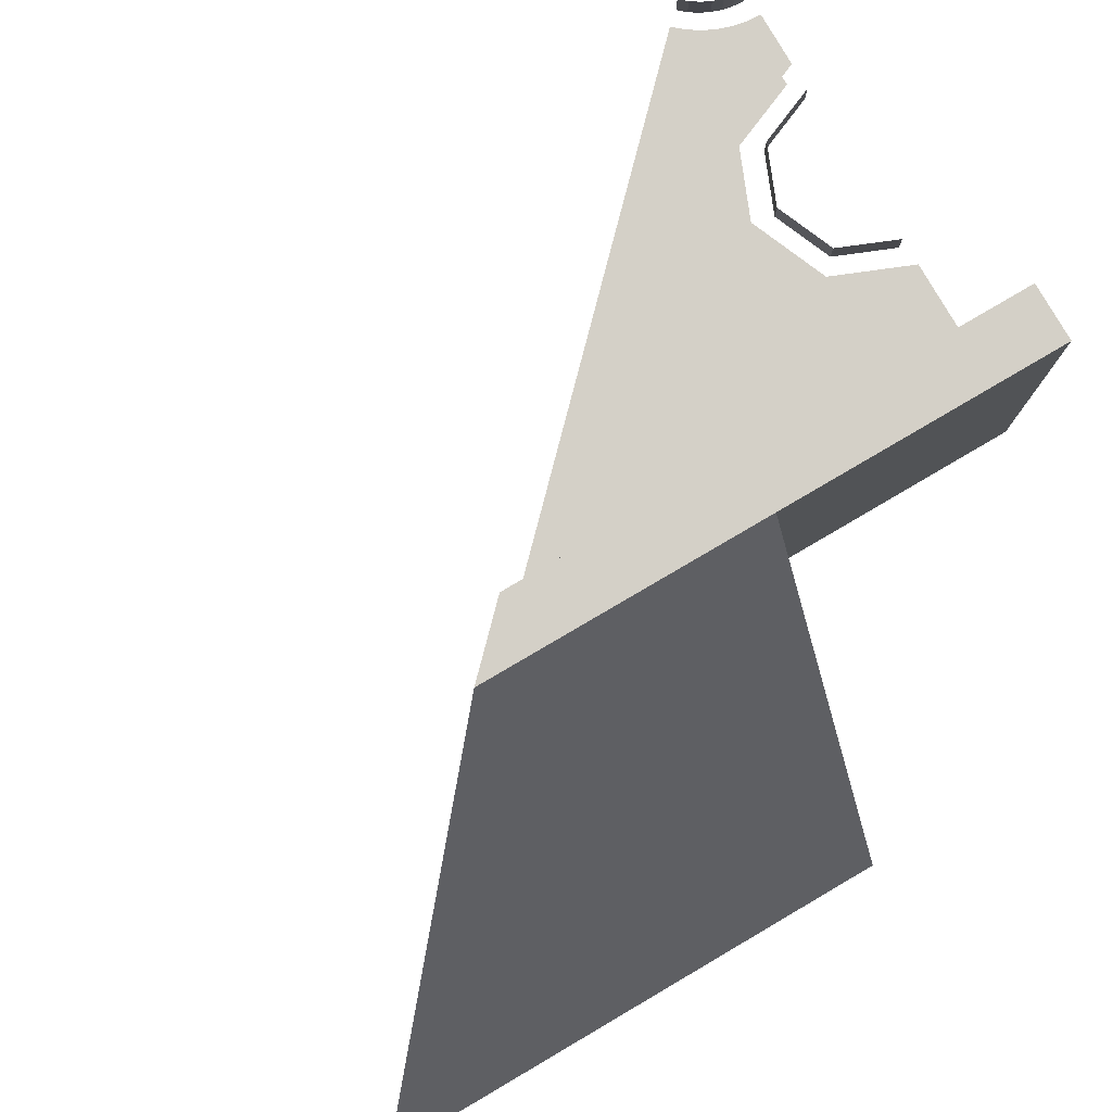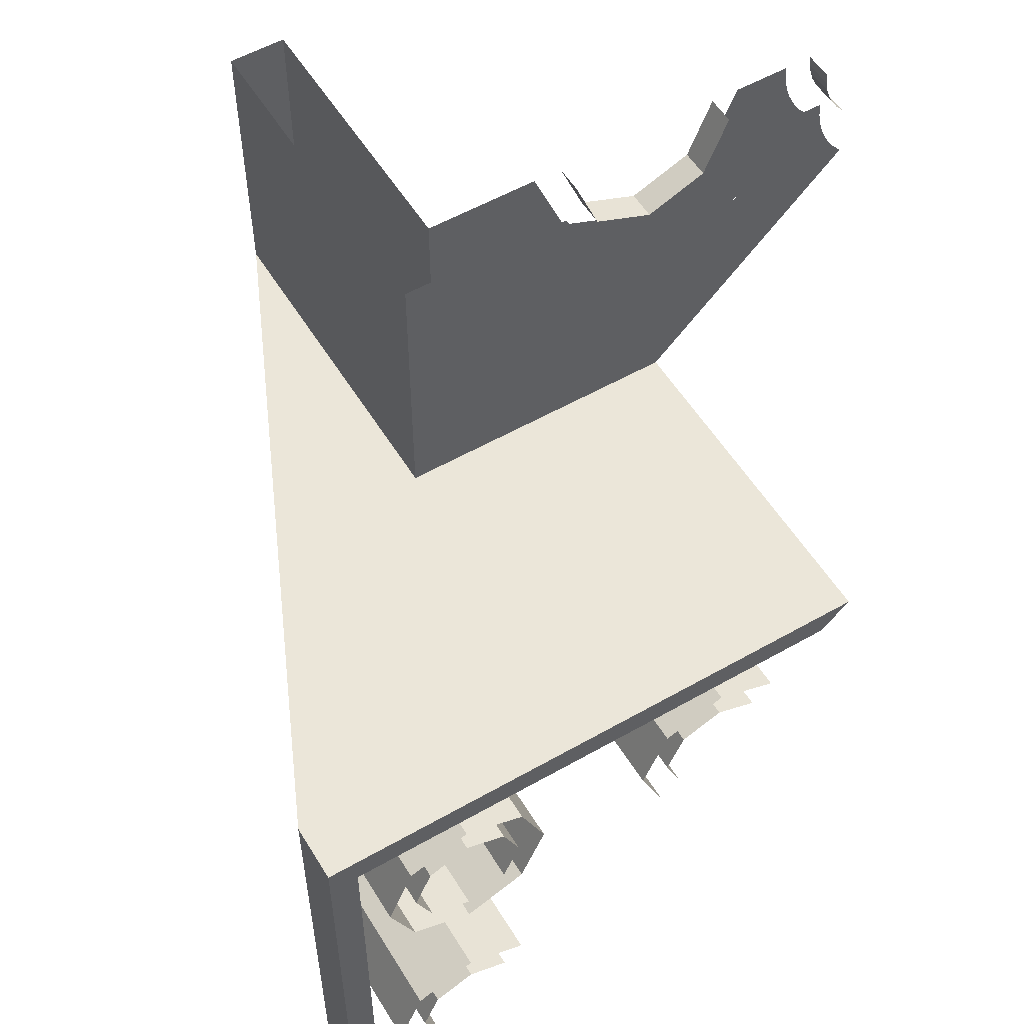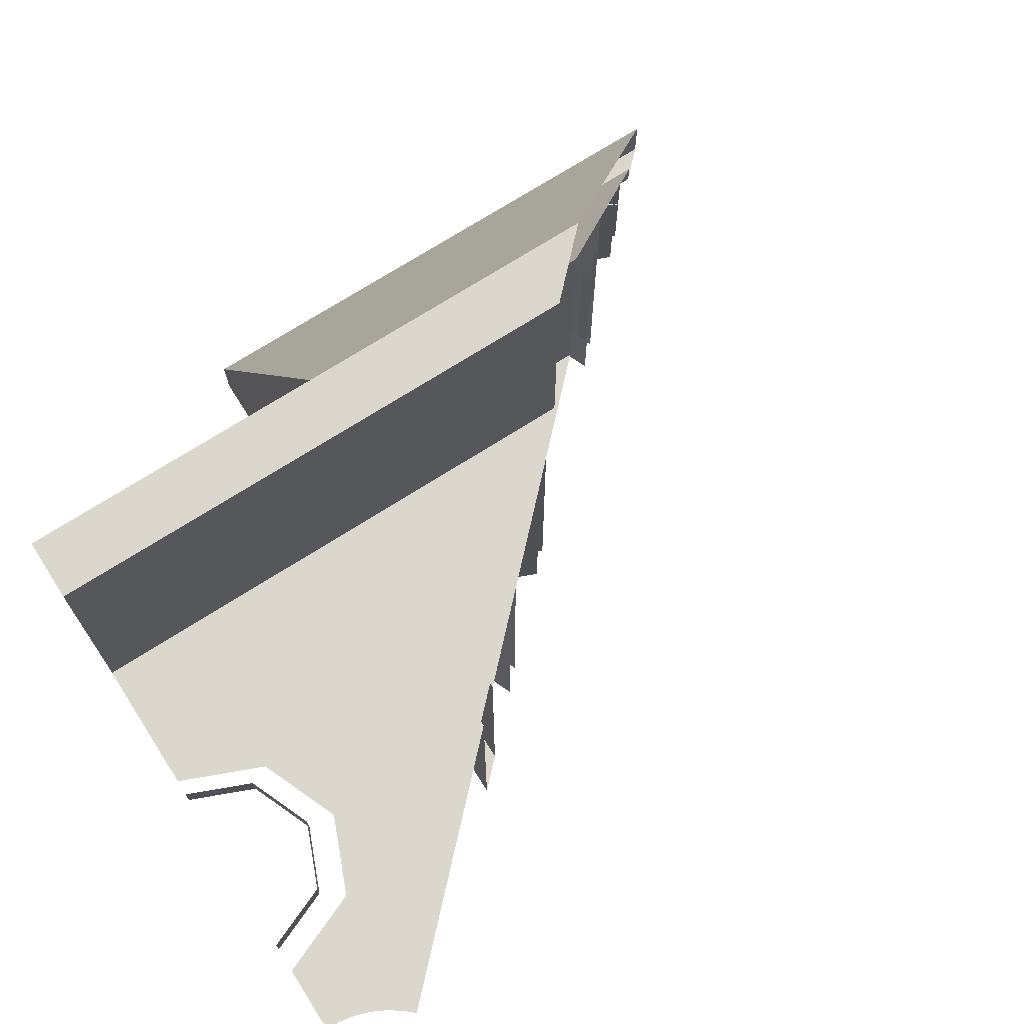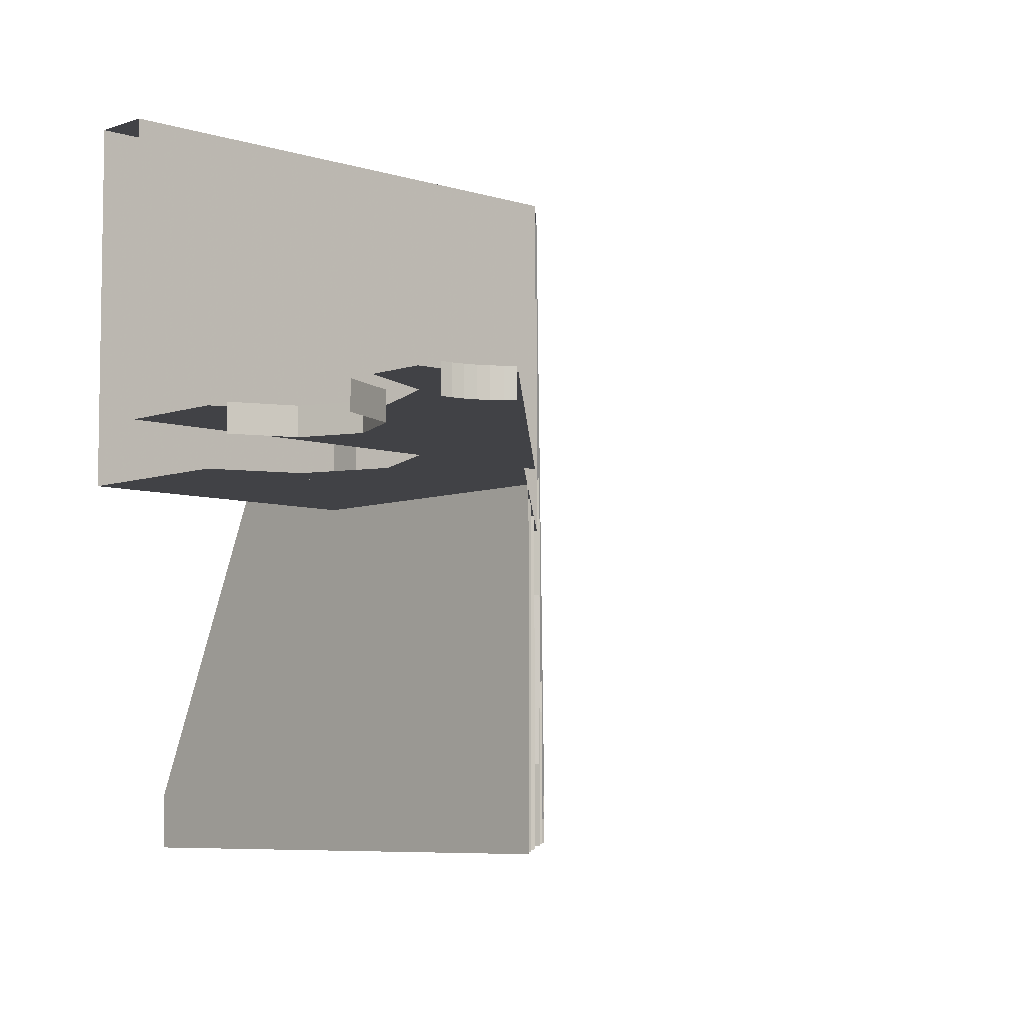
<metadata>
{"format":"obj","ext":"obj","renderer":"f3d","projection":"perspective","resolution":1024,"background":"white","views":[{"elev":79.9,"azim":-120.4,"up":"+Y"},{"elev":55.2,"azim":-31.0,"up":"+Z"},{"elev":73.0,"azim":57.7,"up":"+Y"},{"elev":-6.6,"azim":46.8,"up":"+Y"}]}
</metadata>
<code>
v -3 0.2 -3
v -3 0.2 -1
v -3 0 -1
v -3 0 -3
v -2 2.4 -2
v -2 2.4 -1
v -3 0.2 -1
v -3 0.2 -3
v -3 0 -1
v -3 0.2 -1
v -2 2.4 -1
v -2 0 -1
v -2 0 -1
v -2 1.2 -1
v -1 1.2 -1
v -1 0 -1
v -2 1.2 -1
v -2 1.2 -0.4
v -0.4 1.2 -0.4
v -1 1.2 -1
v -1.4 1.2 0
v -1.4 1.2 -0.4
v -2 1.2 -0.4
v -2 1.2 0
v -0.4 1.2 0
v -0.4 1.2 -0.4
v -0.6 1.2 -0.4
v -0.6 1.2 0
v -2 1.2 -1
v -2 2.4 -1
v -2 2.4 0
v -2 1.2 0
v -3 0 -1
v -2.9 0 -1.1
v -2.9 0 -2.9
v -3 0 -3
v -1.1 0 -1.1
v -2.9 0 -1.1
v -3 0 -1
v -1 0 -1
v -2.9 0 -1.1
v -2.9 0.1 -1.1
v -2.9 0.1 -2.9
v -2.9 0 -2.9
v -2.9 0.1 -1.1
v -2 2.1 -1.1
v -2 2.1 -2
v -2.9 0.1 -2.9
v -2 2.1 -1.1
v -2.9 0.1 -1.1
v -2.9 0 -1.1
v -2 0 -1.1
v -1.1 1.2 -1.1
v -2 1.2 -1.1
v -2 0 -1.1
v -1.1 0 -1.1
v -2 1.2 -1.1
v -1.1 1.2 -1.1
v -2 1.2 -2
v -2 2.1 -2
v -2 2.1 -1.1
v -2 1.2 -1.1
v -2 1.2 -2
v -2.359 0 -1.359
v -2.3 0 -1.5
v -2.3 0.5444 -1.5
v -2.359 0.5444 -1.359
v -2.5 0 -1.3
v -2.359 0 -1.359
v -2.359 0.5444 -1.359
v -2.5 0.5444 -1.3
v -2.641 0 -1.359
v -2.5 0 -1.3
v -2.5 0.5444 -1.3
v -2.641 0.5444 -1.359
v -2.7 0 -1.5
v -2.641 0 -1.359
v -2.641 0.5444 -1.359
v -2.7 0.5444 -1.5
v -2.641 0 -1.641
v -2.7 0 -1.5
v -2.7 0.5444 -1.5
v -2.641 0.5444 -1.641
v -2.5 0 -1.7
v -2.641 0 -1.641
v -2.641 0.5444 -1.641
v -2.5 0.5444 -1.7
v -2.359 0 -1.641
v -2.5 0 -1.7
v -2.5 0.5444 -1.7
v -2.359 0.5444 -1.641
v -2.3 0 -1.5
v -2.359 0 -1.641
v -2.359 0.5444 -1.641
v -2.3 0.5444 -1.5
v -2.288 0 -1.288
v -2.2 0 -1.5
v -2.2 0.3222 -1.5
v -2.288 0.3222 -1.288
v -2.5 0 -1.2
v -2.288 0 -1.288
v -2.288 0.3222 -1.288
v -2.5 0.3222 -1.2
v -2.712 0 -1.288
v -2.5 0 -1.2
v -2.5 0.3222 -1.2
v -2.712 0.3222 -1.288
v -2.8 0 -1.5
v -2.712 0 -1.288
v -2.712 0.3222 -1.288
v -2.8 0.3222 -1.5
v -2.712 0 -1.712
v -2.8 0 -1.5
v -2.8 0.3222 -1.5
v -2.712 0.3222 -1.712
v -2.5 0 -1.8
v -2.712 0 -1.712
v -2.712 0.3222 -1.712
v -2.5 0.3222 -1.8
v -2.288 0 -1.712
v -2.5 0 -1.8
v -2.5 0.3222 -1.8
v -2.288 0.3222 -1.712
v -2.2 0 -1.5
v -2.288 0 -1.712
v -2.288 0.3222 -1.712
v -2.2 0.3222 -1.5
v -2.359 0.5444 -1.359
v -2.5 0.5444 -1.3
v -2.5 0.9889 -1.3
v -2.359 0.9889 -1.359
v -2.3 0.5444 -1.5
v -2.359 0.5444 -1.359
v -2.359 0.9889 -1.359
v -2.3 0.9889 -1.5
v -2.359 0.5444 -1.641
v -2.3 0.5444 -1.5
v -2.3 0.9889 -1.5
v -2.359 0.9889 -1.641
v -2.5 0.5444 -1.7
v -2.359 0.5444 -1.641
v -2.359 0.9889 -1.641
v -2.5 0.9889 -1.7
v -2.288 0.3222 -1.288
v -2.5 0.3222 -1.2
v -2.5 0.9889 -1.2
v -2.288 0.9889 -1.288
v -2.2 0.3222 -1.5
v -2.288 0.3222 -1.288
v -2.288 0.9889 -1.288
v -2.2 0.9889 -1.5
v -2.288 0.3222 -1.712
v -2.2 0.3222 -1.5
v -2.2 0.9889 -1.5
v -2.288 0.9889 -1.712
v -2.5 0.3222 -1.8
v -2.288 0.3222 -1.712
v -2.288 0.9889 -1.712
v -2.5 0.9889 -1.8
v -2.641 0.5444 -1.641
v -2.7 0.5444 -1.5
v -2.641 0.6746 -1.641
v -2.5 0.5444 -1.7
v -2.641 0.5444 -1.641
v -2.641 0.6746 -1.641
v -2.5 0.9889 -1.7
v -2.641 0.5444 -1.359
v -2.7 0.5444 -1.5
v -2.641 0.6746 -1.359
v -2.5 0.5444 -1.3
v -2.641 0.5444 -1.359
v -2.641 0.6746 -1.359
v -2.5 0.9889 -1.3
v -2.712 0.3222 -1.712
v -2.8 0.3222 -1.5
v -2.712 0.5175 -1.712
v -2.5 0.3222 -1.8
v -2.712 0.3222 -1.712
v -2.712 0.5175 -1.712
v -2.5 0.9889 -1.8
v -2.712 0.3222 -1.288
v -2.8 0.3222 -1.5
v -2.712 0.5175 -1.288
v -2.5 0.3222 -1.2
v -2.712 0.3222 -1.288
v -2.712 0.5175 -1.288
v -2.5 0.9889 -1.2
v -2.359 1.303 -1.641
v -2.359 0.9889 -1.641
v -2.5 0.9889 -1.7
v -2.359 1.303 -1.641
v -2.3 1.433 -1.5
v -2.3 0.9889 -1.5
v -2.359 0.9889 -1.641
v -2.359 1.303 -1.359
v -2.359 0.9889 -1.359
v -2.5 0.9889 -1.3
v -2.359 1.303 -1.359
v -2.3 1.433 -1.5
v -2.3 0.9889 -1.5
v -2.359 0.9889 -1.359
v -2.288 1.46 -1.712
v -2.288 0.9889 -1.712
v -2.5 0.9889 -1.8
v -2.288 1.46 -1.712
v -2.2 1.656 -1.5
v -2.2 0.9889 -1.5
v -2.288 0.9889 -1.712
v -2.288 1.46 -1.288
v -2.288 0.9889 -1.288
v -2.5 0.9889 -1.2
v -2.288 1.46 -1.288
v -2.2 1.656 -1.5
v -2.2 0.9889 -1.5
v -2.288 0.9889 -1.288
v -2.5 0 -2.3
v -2.359 0 -2.359
v -2.359 0.5444 -2.359
v -2.5 0.5444 -2.3
v -2.641 0 -2.359
v -2.5 0 -2.3
v -2.5 0.5444 -2.3
v -2.641 0.5444 -2.359
v -2.7 0 -2.5
v -2.641 0 -2.359
v -2.641 0.5444 -2.359
v -2.7 0.5444 -2.5
v -2.641 0 -2.641
v -2.7 0 -2.5
v -2.7 0.5444 -2.5
v -2.641 0.5444 -2.641
v -2.5 0 -2.2
v -2.288 0 -2.288
v -2.288 0.3222 -2.288
v -2.5 0.3222 -2.2
v -2.712 0 -2.288
v -2.5 0 -2.2
v -2.5 0.3222 -2.2
v -2.712 0.3222 -2.288
v -2.8 0 -2.5
v -2.712 0 -2.288
v -2.712 0.3222 -2.288
v -2.8 0.3222 -2.5
v -2.712 0 -2.712
v -2.8 0 -2.5
v -2.8 0.3222 -2.5
v -2.712 0.3222 -2.712
v -2.378 0.9889 -2.341
v -2.378 0.5444 -2.341
v -2.359 0.5444 -2.359
v -2.359 0.9889 -2.359
v -2.4 0.9889 -2.327
v -2.4 0.5444 -2.327
v -2.378 0.5444 -2.341
v -2.378 0.9889 -2.341
v -2.423 0.9889 -2.315
v -2.423 0.5444 -2.315
v -2.4 0.5444 -2.327
v -2.4 0.9889 -2.327
v -2.448 0.9889 -2.307
v -2.448 0.5444 -2.307
v -2.423 0.5444 -2.315
v -2.423 0.9889 -2.315
v -2.474 0.9889 -2.302
v -2.474 0.5444 -2.302
v -2.448 0.5444 -2.307
v -2.448 0.9889 -2.307
v -2.5 0.9889 -2.3
v -2.5 0.5444 -2.3
v -2.474 0.5444 -2.302
v -2.474 0.9889 -2.302
v -2.317 0.9889 -2.262
v -2.317 0.3222 -2.262
v -2.288 0.3222 -2.288
v -2.288 0.9889 -2.288
v -2.35 0.9889 -2.24
v -2.35 0.3222 -2.24
v -2.317 0.3222 -2.262
v -2.317 0.9889 -2.262
v -2.385 0.9889 -2.223
v -2.385 0.3222 -2.223
v -2.35 0.3222 -2.24
v -2.35 0.9889 -2.24
v -2.422 0.9889 -2.21
v -2.422 0.3222 -2.21
v -2.385 0.3222 -2.223
v -2.385 0.9889 -2.223
v -2.461 0.9889 -2.203
v -2.461 0.3222 -2.203
v -2.422 0.3222 -2.21
v -2.422 0.9889 -2.21
v -2.5 0.9889 -2.2
v -2.5 0.3222 -2.2
v -2.461 0.3222 -2.203
v -2.461 0.9889 -2.203
v -2.641 0.5444 -2.359
v -2.7 0.5444 -2.5
v -2.641 0.6746 -2.359
v -2.5 0.5444 -2.3
v -2.641 0.5444 -2.359
v -2.641 0.6746 -2.359
v -2.5 0.9889 -2.3
v -2.712 0.3222 -2.288
v -2.8 0.3222 -2.5
v -2.712 0.5175 -2.288
v -2.5 0.3222 -2.2
v -2.712 0.3222 -2.288
v -2.712 0.5175 -2.288
v -2.5 0.9889 -2.2
v -2.685 0.5783 -2.577
v -2.685 0.5444 -2.577
v -2.7 0.5444 -2.5
v -2.685 0.5444 -2.577
v -2.685 0.5783 -2.577
v -2.641 0.6746 -2.641
v -2.641 0.5444 -2.641
v -2.8 0.3222 -2.5
v -2.777 0.3222 -2.615
v -2.777 0.373 -2.615
v -2.712 0.5175 -2.712
v -2.777 0.373 -2.615
v -2.777 0.3222 -2.615
v -2.712 0.3222 -2.712
v -2.5 0.9889 -2.3
v -2.423 0.9889 -2.315
v -2.423 1.159 -2.315
v -2.359 1.303 -2.359
v -2.423 1.159 -2.315
v -2.423 0.9889 -2.315
v -2.359 0.9889 -2.359
v -2.385 1.244 -2.223
v -2.385 0.9889 -2.223
v -2.5 0.9889 -2.2
v -2.385 0.9889 -2.223
v -2.385 1.244 -2.223
v -2.288 1.46 -2.288
v -2.288 0.9889 -2.288
v -1.5 0 -1.3
v -1.359 0 -1.359
v -1.359 1.2 -1.359
v -1.5 1.2 -1.3
v -1.641 0 -1.359
v -1.5 0 -1.3
v -1.5 1.2 -1.3
v -1.641 1.2 -1.359
v -1.7 0 -1.5
v -1.641 0 -1.359
v -1.641 1.2 -1.359
v -1.7 1.2 -1.5
v -1.641 0 -1.641
v -1.7 0 -1.5
v -1.7 1.2 -1.5
v -1.641 1.2 -1.641
v -1.5 0 -1.2
v -1.288 0 -1.288
v -1.288 1.2 -1.288
v -1.5 1.2 -1.2
v -1.712 0 -1.288
v -1.5 0 -1.2
v -1.5 1.2 -1.2
v -1.712 1.2 -1.288
v -1.8 0 -1.5
v -1.712 0 -1.288
v -1.712 1.2 -1.288
v -1.8 1.2 -1.5
v -1.712 0 -1.712
v -1.8 0 -1.5
v -1.8 1.2 -1.5
v -1.712 1.2 -1.712
v -1.8 2.4 0
v -2 2.4 0
v -2 2.4 -2
v -1.8 2.4 -1.8
v -1.8 1.4 -1.8
v -1.8 1.4 0
v -1.8 2.4 0
v -1.8 2.4 -1.8
v -0.6 1.2 -0.4
v -0.7172 1.2 -0.2828
v -0.6 1.2 0
v -0.6 1.2 -0.4
v -1 1.2 -0.4
v -0.7172 1.2 -0.2828
v -1.4 1.2 -0.4
v -1.283 1.2 -0.2828
v -1 1.2 -0.4
v -1.4 1.2 -0.4
v -1.4 1.2 0
v -1.283 1.2 -0.2828
v -1.4 1.4 -0.4
v -1.283 1.4 -0.2828
v -1.4 1.4 0
v -1.4 1.4 -0.4
v -1 1.4 -0.4
v -1.283 1.4 -0.2828
v -0.6 1.4 -0.4
v -0.7172 1.4 -0.2828
v -1 1.4 -0.4
v -0.6 1.4 -0.4
v -0.6 1.4 0
v -0.7172 1.4 -0.2828
v -0.7879 1.3 -0.2121
v -0.7 1.3 0
v -0.7 1.4 0
v -0.7879 1.4 -0.2121
v -1 1.3 -0.3
v -0.7879 1.3 -0.2121
v -0.7879 1.4 -0.2121
v -1 1.4 -0.3
v -1.212 1.3 -0.2121
v -1 1.3 -0.3
v -1 1.4 -0.3
v -1.212 1.4 -0.2121
v -1.3 1.3 0
v -1.212 1.3 -0.2121
v -1.212 1.4 -0.2121
v -1.3 1.4 0
v -0.3966 1.2 -0.0522
v -0.4 1.2 0
v -0.4 1.2 -0.4
v -0.3864 1.2 -0.1035
v -0.3966 1.2 -0.0522
v -0.4 1.2 -0.4
v -0.3696 1.2 -0.1531
v -0.3864 1.2 -0.1035
v -0.4 1.2 -0.4
v -0.3464 1.2 -0.2
v -0.3696 1.2 -0.1531
v -0.4 1.2 -0.4
v -0.3174 1.2 -0.2435
v -0.3464 1.2 -0.2
v -0.4 1.2 -0.4
v -0.2828 1.2 -0.2828
v -0.3174 1.2 -0.2435
v -0.4 1.2 -0.4
v -0.3966 1.4 -0.0522
v -0.4 1.4 0
v -0.4 1.4 -0.4
v -0.3864 1.4 -0.1035
v -0.3966 1.4 -0.0522
v -0.4 1.4 -0.4
v -0.3696 1.4 -0.1531
v -0.3864 1.4 -0.1035
v -0.4 1.4 -0.4
v -0.3464 1.4 -0.2
v -0.3696 1.4 -0.1531
v -0.4 1.4 -0.4
v -0.3174 1.4 -0.2435
v -0.3464 1.4 -0.2
v -0.4 1.4 -0.4
v -0.2828 1.4 -0.2828
v -0.3174 1.4 -0.2435
v -0.4 1.4 -0.4
v -0.2974 1.4 -0.03915
v -0.2974 1.3 -0.03915
v -0.3 1.3 0
v -0.3 1.4 0
v -0.2898 1.4 -0.07764
v -0.2898 1.3 -0.07764
v -0.2974 1.3 -0.03915
v -0.2974 1.4 -0.03915
v -0.2772 1.4 -0.1148
v -0.2772 1.3 -0.1148
v -0.2898 1.3 -0.07764
v -0.2898 1.4 -0.07764
v -0.2598 1.4 -0.15
v -0.2598 1.3 -0.15
v -0.2772 1.3 -0.1148
v -0.2772 1.4 -0.1148
v -0.238 1.4 -0.1826
v -0.238 1.3 -0.1826
v -0.2598 1.3 -0.15
v -0.2598 1.4 -0.15
v -0.2121 1.4 -0.2121
v -0.2121 1.3 -0.2121
v -0.238 1.3 -0.1826
v -0.238 1.4 -0.1826
v -1.8 1.4 -0.4
v -1.8 1.4 -1.8
v -0.4 1.4 -0.4
v -1.8 1.4 -0.4
v -1.4 1.4 -0.4
v -1.4 1.4 0
v -1.8 1.4 0
v -0.6 1.4 -0.4
v -0.4 1.4 -0.4
v -0.4 1.4 0
v -0.6 1.4 0
g mesh6983091
f 1 3 2
f 3 1 4
f 5 7 6
f 7 5 8
f 9 11 10
f 11 9 12
f 13 15 14
f 15 13 16
f 17 19 18
f 19 17 20
f 21 23 22
f 23 21 24
f 25 27 26
f 27 25 28
f 29 31 30
f 31 29 32
f 33 35 34
f 35 33 36
f 37 39 38
f 39 37 40
f 41 43 42
f 43 41 44
f 45 47 46
f 47 45 48
f 49 51 50
f 51 49 52
f 53 55 54
f 55 53 56
f 57 59 58
f 60 62 61
f 62 60 63
g mesh6983092
f 64 66 65
f 66 64 67
f 68 70 69
f 70 68 71
f 72 74 73
f 74 72 75
f 76 78 77
f 78 76 79
f 80 82 81
f 82 80 83
f 84 86 85
f 86 84 87
f 88 90 89
f 90 88 91
f 92 94 93
f 94 92 95
g mesh6983094
f 96 97 98
f 98 99 96
f 100 101 102
f 102 103 100
f 104 105 106
f 106 107 104
f 108 109 110
f 110 111 108
f 112 113 114
f 114 115 112
f 116 117 118
f 118 119 116
f 120 121 122
f 122 123 120
f 124 125 126
f 126 127 124
g mesh6983096
f 128 129 130
f 130 131 128
f 132 133 134
f 134 135 132
f 136 137 138
f 138 139 136
f 140 141 142
f 142 143 140
g mesh6983098
f 144 146 145
f 146 144 147
f 148 150 149
f 150 148 151
f 152 154 153
f 154 152 155
f 156 158 157
f 158 156 159
g mesh6983100
f 160 162 161
f 163 165 164
f 165 163 166
g mesh6983102
f 167 168 169
f 170 171 172
f 172 173 170
g mesh6983104
f 174 175 176
f 177 178 179
f 179 180 177
g mesh6983106
f 181 183 182
f 184 186 185
f 186 184 187
g mesh6983108
f 188 190 189
f 191 193 192
f 193 191 194
g mesh6983110
f 195 196 197
f 198 199 200
f 200 201 198
g mesh6983112
f 202 203 204
f 205 206 207
f 207 208 205
g mesh6983114
f 209 211 210
f 212 214 213
f 214 212 215
g mesh6983118
f 216 218 217
f 218 216 219
f 220 222 221
f 222 220 223
f 224 226 225
f 226 224 227
f 228 230 229
f 230 228 231
g mesh6983120
f 232 233 234
f 234 235 232
f 236 237 238
f 238 239 236
f 240 241 242
f 242 243 240
f 244 245 246
f 246 247 244
g mesh6983122
f 248 250 249
f 250 248 251
f 252 254 253
f 254 252 255
f 256 258 257
f 258 256 259
f 260 262 261
f 262 260 263
f 264 266 265
f 266 264 267
f 268 270 269
f 270 268 271
g mesh6983124
f 272 273 274
f 274 275 272
f 276 277 278
f 278 279 276
f 280 281 282
f 282 283 280
f 284 285 286
f 286 287 284
f 288 289 290
f 290 291 288
f 292 293 294
f 294 295 292
g mesh6983126
f 296 297 298
f 299 300 301
f 301 302 299
g mesh6983128
f 303 305 304
f 306 308 307
f 308 306 309
f 310 312 311
f 313 315 314
f 315 313 316
f 317 319 318
f 320 322 321
f 322 320 323
f 324 326 325
f 327 329 328
f 329 327 330
f 331 333 332
f 334 336 335
f 336 334 337
g mesh6983136
f 338 340 339
f 340 338 341
f 342 344 343
f 344 342 345
f 346 348 347
f 348 346 349
f 350 352 351
f 352 350 353
g mesh6983138
f 354 355 356
f 356 357 354
f 358 359 360
f 360 361 358
f 362 363 364
f 364 365 362
f 366 367 368
f 368 369 366
f 370 372 371
f 372 370 373
f 374 376 375
f 376 374 377
g mesh6983142
f 378 380 379
f 381 383 382
f 384 386 385
f 387 389 388
g mesh6983144
f 390 392 391
f 393 395 394
f 396 398 397
f 399 401 400
g mesh6983146
f 402 403 404
f 404 405 402
f 406 407 408
f 408 409 406
f 410 411 412
f 412 413 410
f 414 415 416
f 416 417 414
g mesh6983149
f 418 419 420
f 421 422 423
f 424 425 426
f 427 428 429
f 430 431 432
f 433 434 435
g mesh6983151
f 436 438 437
f 439 441 440
f 442 444 443
f 445 447 446
f 448 450 449
f 451 453 452
g mesh6983153
f 454 456 455
f 456 454 457
f 458 460 459
f 460 458 461
f 462 464 463
f 464 462 465
f 466 468 467
f 468 466 469
f 470 472 471
f 472 470 473
f 474 476 475
f 476 474 477
f 478 480 479
f 481 483 482
f 483 481 484
f 485 487 486
f 487 485 488

</code>
